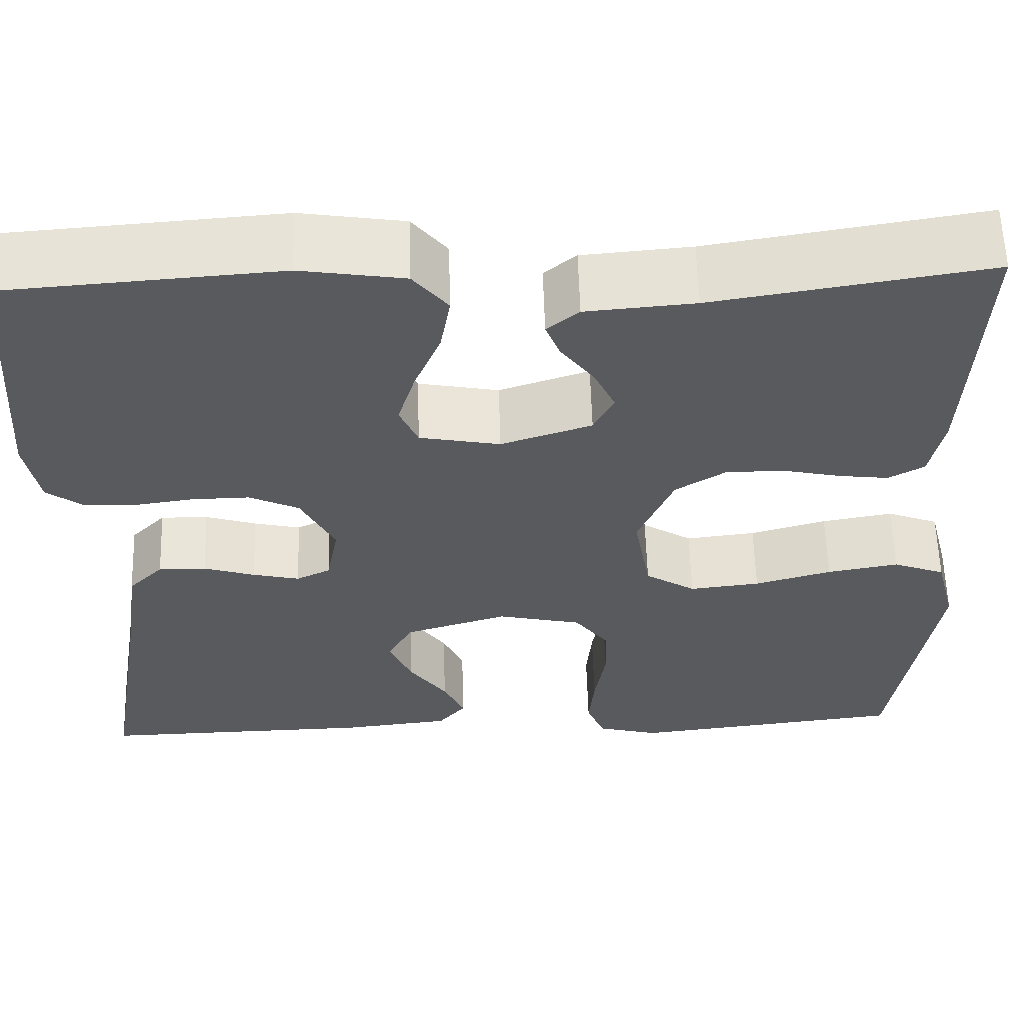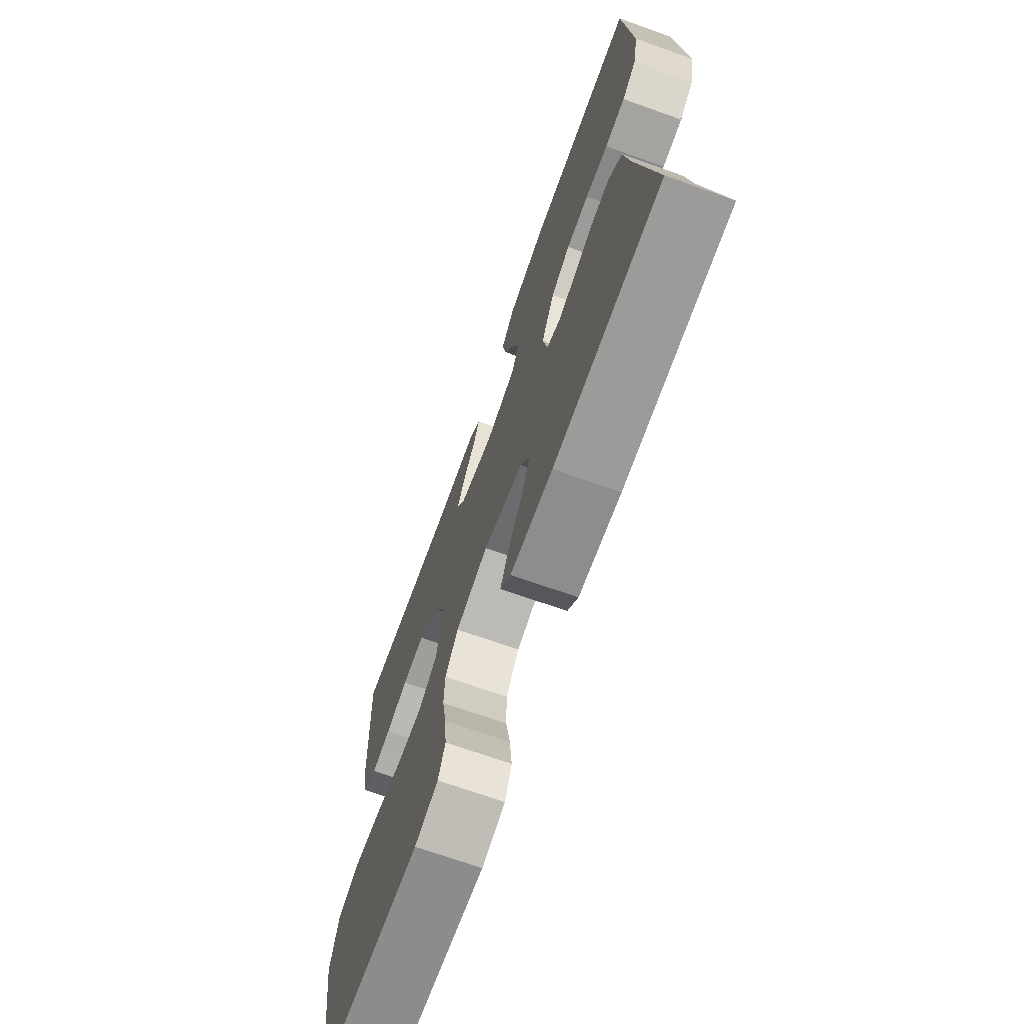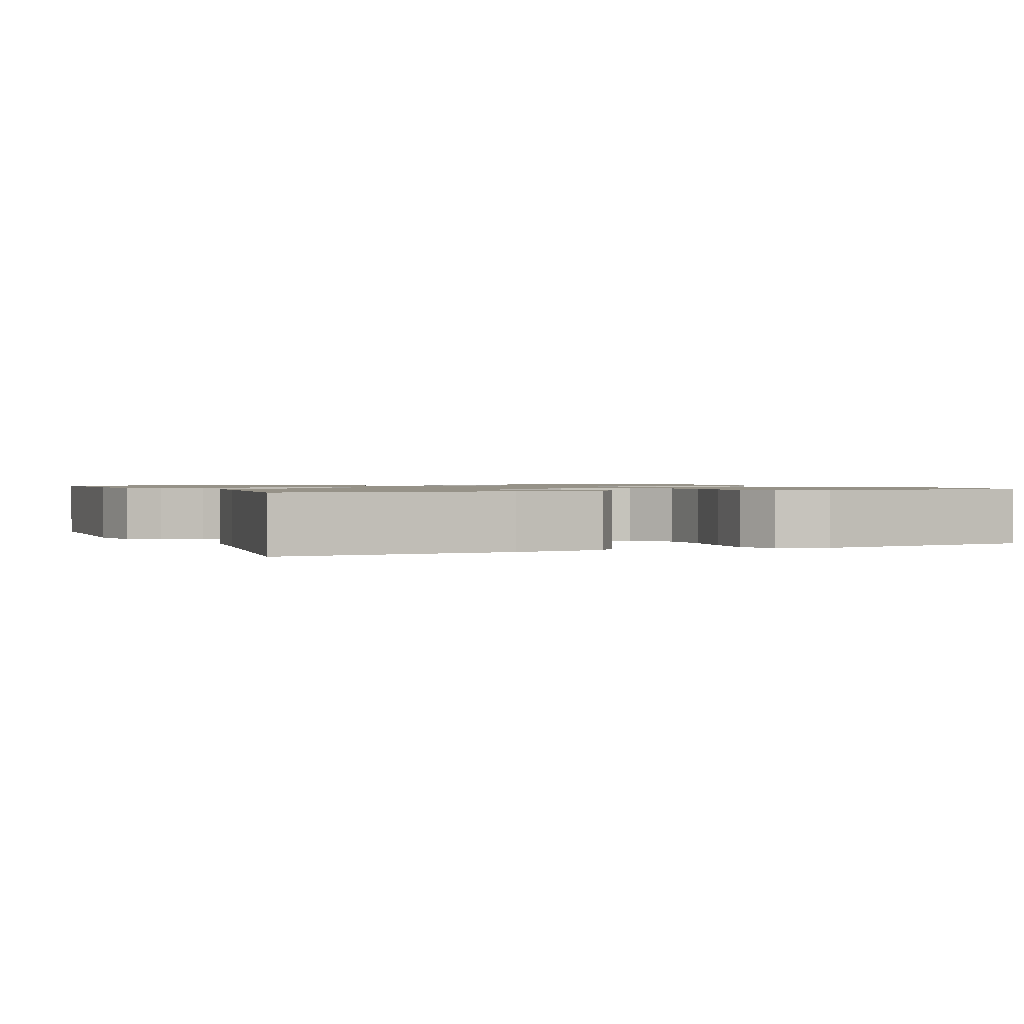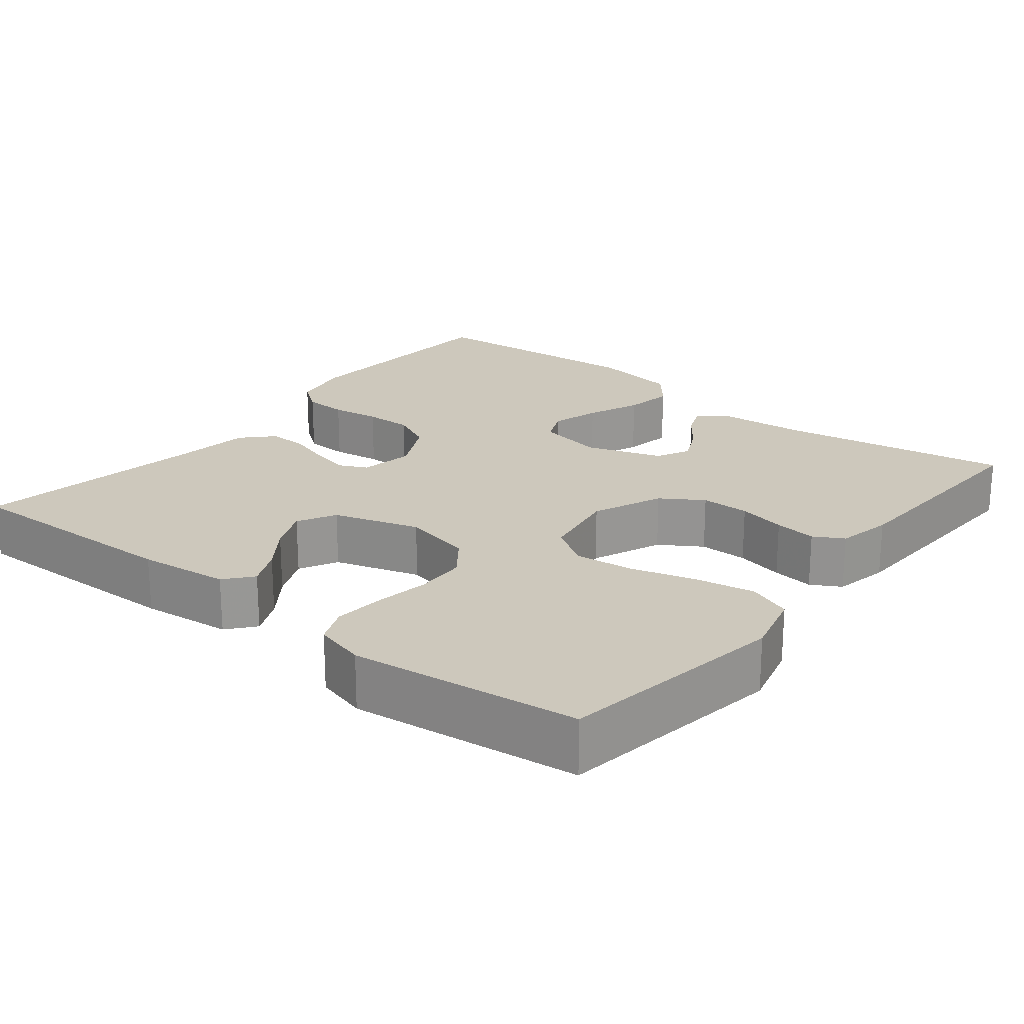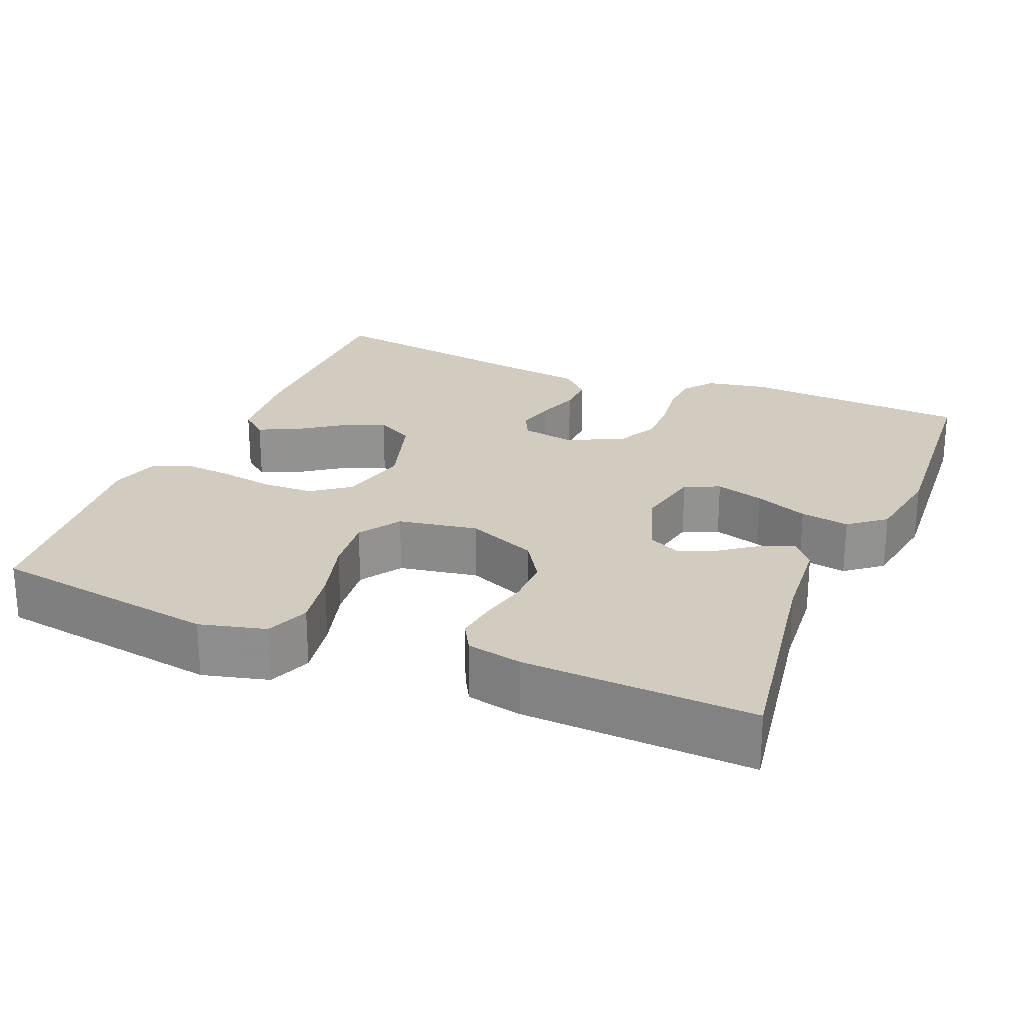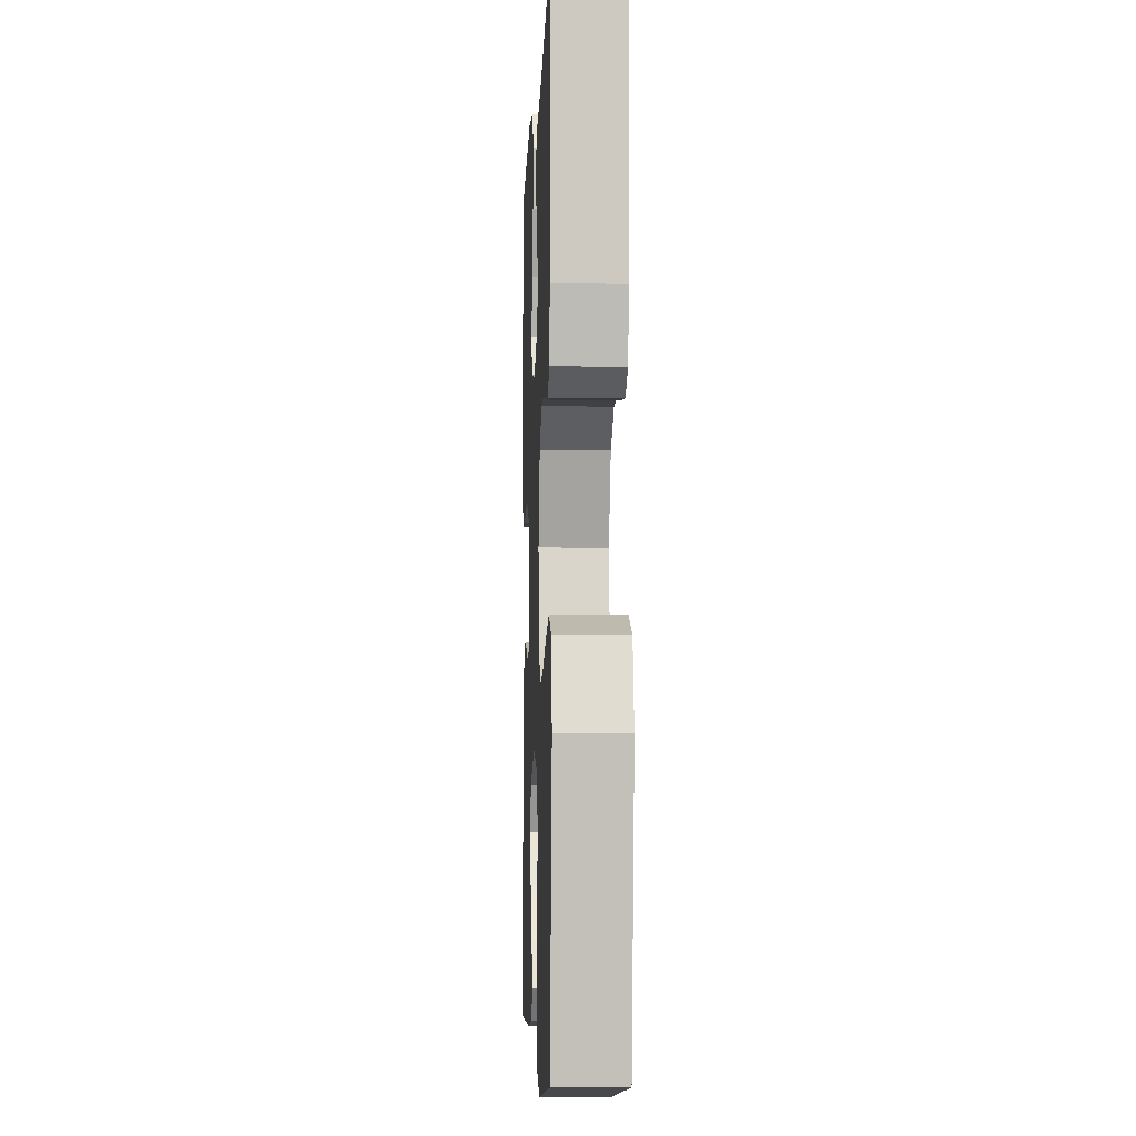
<metadata>
{"format":"obj","ext":"obj","renderer":"f3d","projection":"perspective","resolution":1024,"background":"white","views":[{"elev":59.3,"azim":178.3,"up":"+Z"},{"elev":-70.8,"azim":70.5,"up":"+Z"},{"elev":1.2,"azim":155.9,"up":"+Y"},{"elev":22.1,"azim":-141.5,"up":"+Y"},{"elev":23.8,"azim":-67.4,"up":"+Y"},{"elev":-5.6,"azim":-92.3,"up":"+Z"}]}
</metadata>
<code>
v 0.5 0.07 -0.5
v 0.2 0.07 -0.494
v 0.081 0.07 -0.481
v 0.051 0.07 -0.445
v 0.074 0.07 -0.395
v 0.115 0.07 -0.338
v 0.14 0.07 -0.281
v 0.113 0.07 -0.231
v 0 0.07 -0.196
v -0.092 0.07 -0.217
v -0.129 0.07 -0.266
v -0.131 0.07 -0.332
v -0.119 0.07 -0.404
v -0.113 0.07 -0.469
v -0.133 0.07 -0.517
v -0.2 0.07 -0.535
v -0.5 0.07 -0.5
v -0.547 0.07 -0.2
v -0.525 0.07 -0.114
v -0.468 0.07 -0.092
v -0.39 0.07 -0.106
v -0.306 0.07 -0.13
v -0.229 0.07 -0.139
v -0.174 0.07 -0.104
v -0.156 0.07 0
v -0.195 0.07 0.092
v -0.25 0.07 0.127
v -0.314 0.07 0.127
v -0.377 0.07 0.113
v -0.432 0.07 0.106
v -0.471 0.07 0.128
v -0.486 0.07 0.2
v -0.5 0.07 0.5
v -0.2 0.07 0.451
v -0.081 0.07 0.441
v -0.046 0.07 0.412
v -0.062 0.07 0.371
v -0.098 0.07 0.323
v -0.121 0.07 0.274
v -0.099 0.07 0.23
v 0 0.07 0.197
v 0.088 0.07 0.214
v 0.108 0.07 0.26
v 0.089 0.07 0.323
v 0.06 0.07 0.393
v 0.049 0.07 0.457
v 0.087 0.07 0.504
v 0.2 0.07 0.522
v 0.5 0.07 0.5
v 0.52 0.07 0.2
v 0.505 0.07 0.121
v 0.465 0.07 0.091
v 0.408 0.07 0.089
v 0.344 0.07 0.098
v 0.281 0.07 0.099
v 0.227 0.07 0.073
v 0.19 0.07 0
v 0.203 0.07 -0.071
v 0.24 0.07 -0.089
v 0.291 0.07 -0.077
v 0.347 0.07 -0.059
v 0.399 0.07 -0.058
v 0.437 0.07 -0.097
v 0.451 0.07 -0.2
v 0.5 0 -0.5
v 0.2 0 -0.494
v 0.081 0 -0.481
v 0.051 0 -0.445
v 0.074 0 -0.395
v 0.115 0 -0.338
v 0.14 0 -0.281
v 0.113 0 -0.231
v 0 0 -0.196
v -0.092 0 -0.217
v -0.129 0 -0.266
v -0.131 0 -0.332
v -0.119 0 -0.404
v -0.113 0 -0.469
v -0.133 0 -0.517
v -0.2 0 -0.535
v -0.5 0 -0.5
v -0.547 0 -0.2
v -0.525 0 -0.114
v -0.468 0 -0.092
v -0.39 0 -0.106
v -0.306 0 -0.13
v -0.229 0 -0.139
v -0.174 0 -0.104
v -0.156 0 0
v -0.195 0 0.092
v -0.25 0 0.127
v -0.314 0 0.127
v -0.377 0 0.113
v -0.432 0 0.106
v -0.471 0 0.128
v -0.486 0 0.2
v -0.5 0 0.5
v -0.2 0 0.451
v -0.081 0 0.441
v -0.046 0 0.412
v -0.062 0 0.371
v -0.098 0 0.323
v -0.121 0 0.274
v -0.099 0 0.23
v 0 0 0.197
v 0.088 0 0.214
v 0.108 0 0.26
v 0.089 0 0.323
v 0.06 0 0.393
v 0.049 0 0.457
v 0.087 0 0.504
v 0.2 0 0.522
v 0.5 0 0.5
v 0.52 0 0.2
v 0.505 0 0.121
v 0.465 0 0.091
v 0.408 0 0.089
v 0.344 0 0.098
v 0.281 0 0.099
v 0.227 0 0.073
v 0.19 0 0
v 0.203 0 -0.071
v 0.24 0 -0.089
v 0.291 0 -0.077
v 0.347 0 -0.059
v 0.399 0 -0.058
v 0.437 0 -0.097
v 0.451 0 -0.2
f 61 62 63 64
f 60 61 64 1
f 59 60 1 2
f 58 59 2 3
f 51 52 53 54
f 51 54 55
f 50 51 55
f 49 50 55
f 48 49 55 56
f 44 45 46 47
f 43 44 47 48
f 35 36 37 38
f 34 35 38 39
f 33 34 39
f 32 33 39 40
f 28 29 30 31
f 27 28 31 32
f 19 20 21 22
f 19 22 23
f 18 19 23
f 17 18 23
f 16 17 23 24
f 12 13 14 15
f 12 15 16 24
f 3 4 5 6
f 3 6 7
f 58 3 7
f 57 58 7 8
f 43 48 56 57
f 42 43 57 8
f 41 42 8 9
f 27 32 40 41
f 26 27 41
f 25 26 41 9
f 11 12 24 25
f 10 11 25
f 9 10 25
f 128 127 126 125
f 65 128 125 124
f 66 65 124 123
f 67 66 123 122
f 118 117 116 115
f 119 118 115
f 119 115 114
f 119 114 113
f 120 119 113 112
f 111 110 109 108
f 112 111 108 107
f 102 101 100 99
f 103 102 99 98
f 103 98 97
f 104 103 97 96
f 95 94 93 92
f 96 95 92 91
f 86 85 84 83
f 87 86 83
f 87 83 82
f 87 82 81
f 88 87 81 80
f 79 78 77 76
f 88 80 79 76
f 70 69 68 67
f 71 70 67
f 71 67 122
f 72 71 122 121
f 121 120 112 107
f 72 121 107 106
f 73 72 106 105
f 105 104 96 91
f 105 91 90
f 73 105 90 89
f 89 88 76 75
f 89 75 74
f 89 74 73
f 1 65 66 2
f 2 66 67 3
f 3 67 68 4
f 4 68 69 5
f 5 69 70 6
f 6 70 71 7
f 7 71 72 8
f 8 72 73 9
f 9 73 74 10
f 10 74 75 11
f 11 75 76 12
f 12 76 77 13
f 13 77 78 14
f 14 78 79 15
f 15 79 80 16
f 16 80 81 17
f 17 81 82 18
f 18 82 83 19
f 19 83 84 20
f 20 84 85 21
f 21 85 86 22
f 22 86 87 23
f 23 87 88 24
f 24 88 89 25
f 25 89 90 26
f 26 90 91 27
f 27 91 92 28
f 28 92 93 29
f 29 93 94 30
f 30 94 95 31
f 31 95 96 32
f 32 96 97 33
f 33 97 98 34
f 34 98 99 35
f 35 99 100 36
f 36 100 101 37
f 37 101 102 38
f 38 102 103 39
f 39 103 104 40
f 40 104 105 41
f 41 105 106 42
f 42 106 107 43
f 43 107 108 44
f 44 108 109 45
f 45 109 110 46
f 46 110 111 47
f 47 111 112 48
f 48 112 113 49
f 49 113 114 50
f 50 114 115 51
f 51 115 116 52
f 52 116 117 53
f 53 117 118 54
f 54 118 119 55
f 55 119 120 56
f 56 120 121 57
f 57 121 122 58
f 58 122 123 59
f 59 123 124 60
f 60 124 125 61
f 61 125 126 62
f 62 126 127 63
f 63 127 128 64
f 64 128 65 1

</code>
